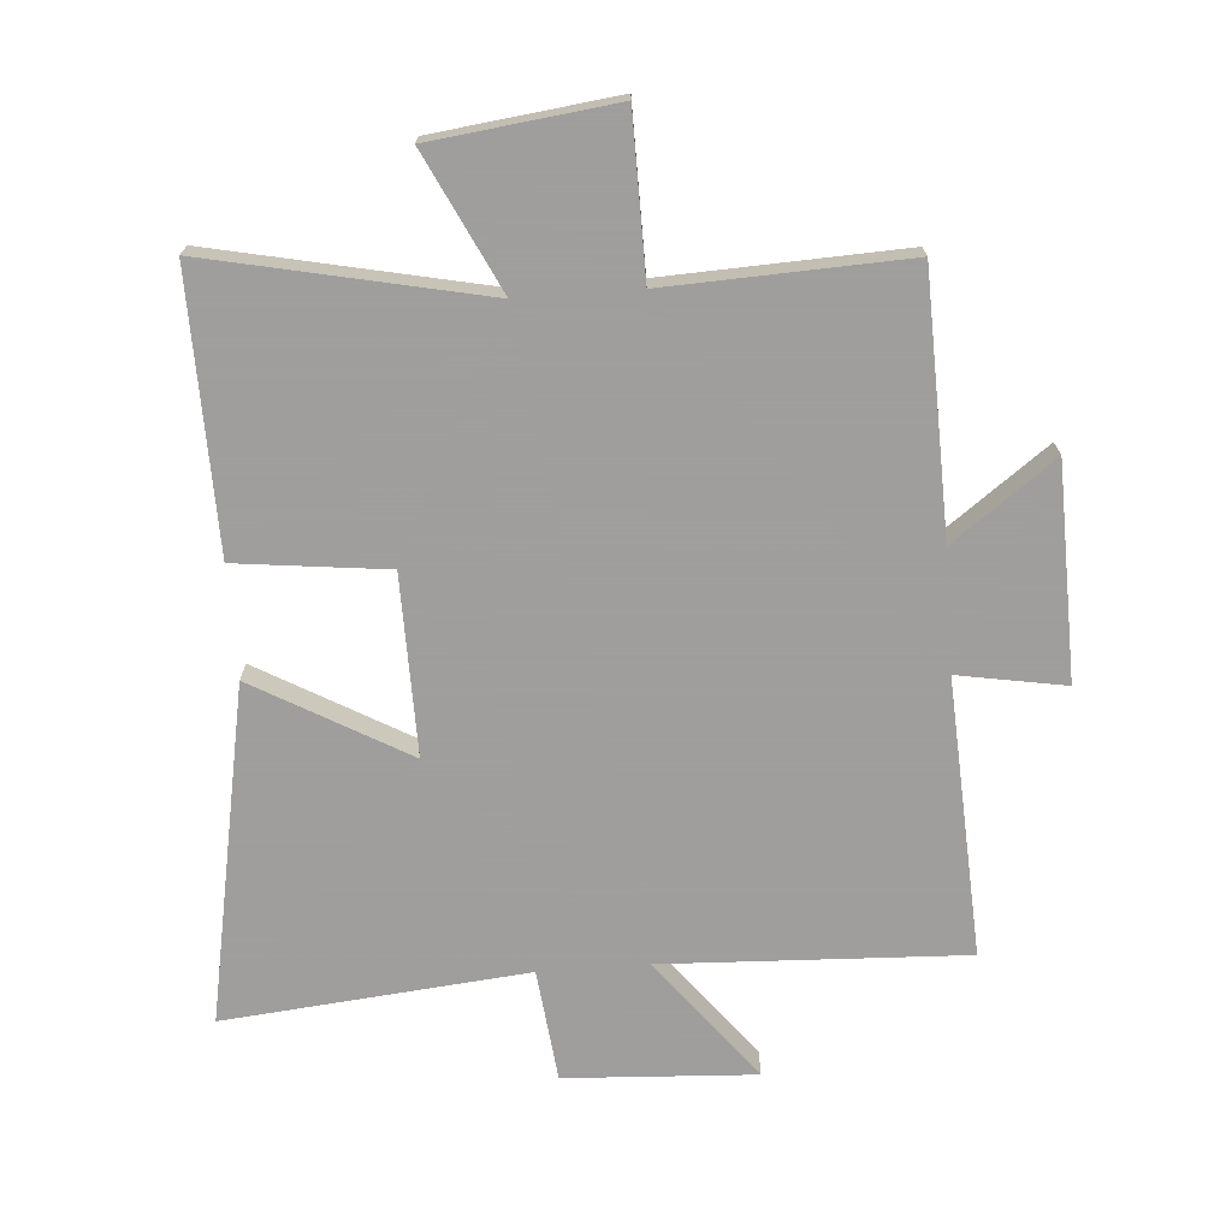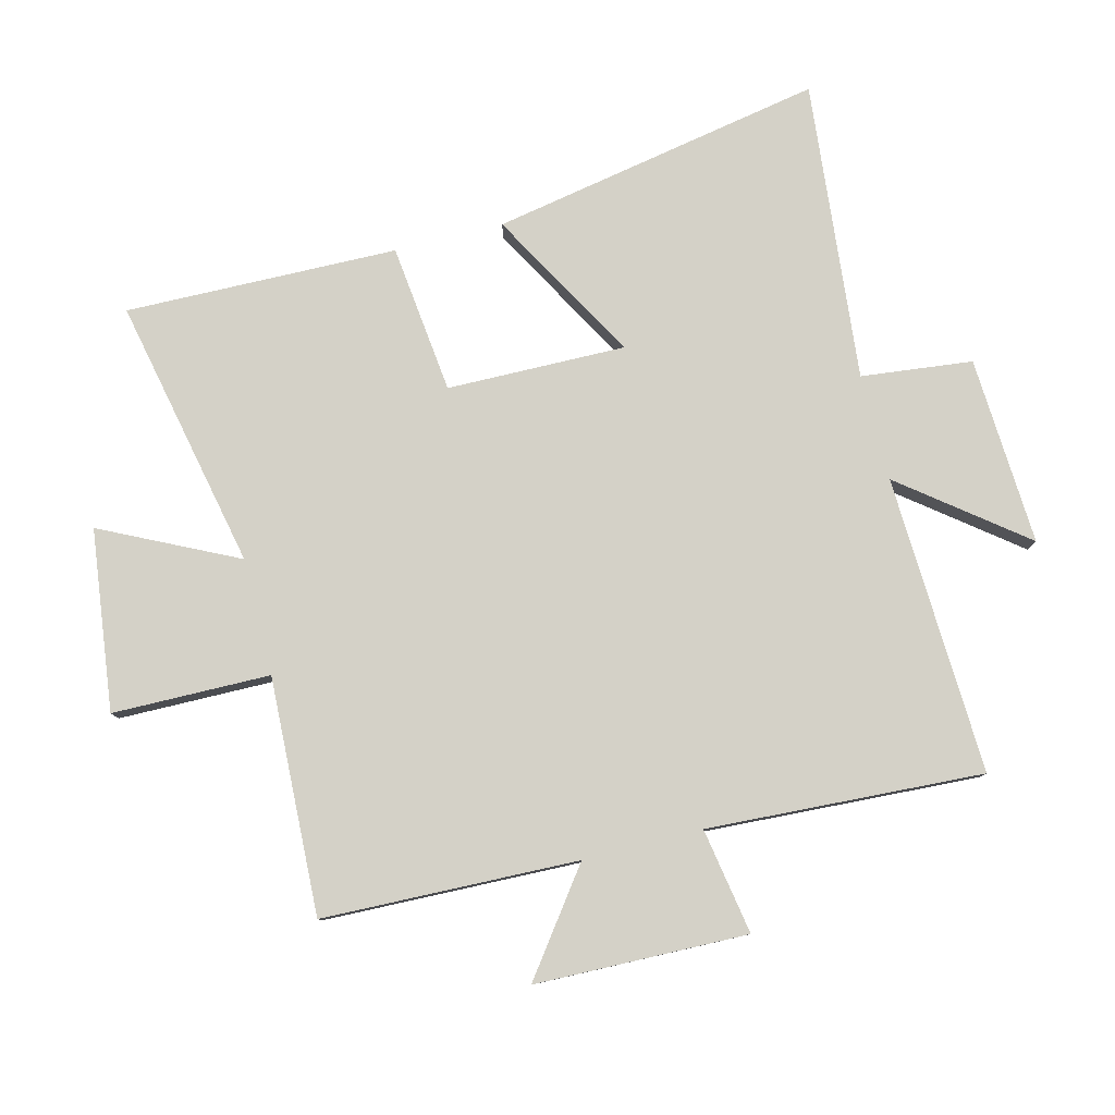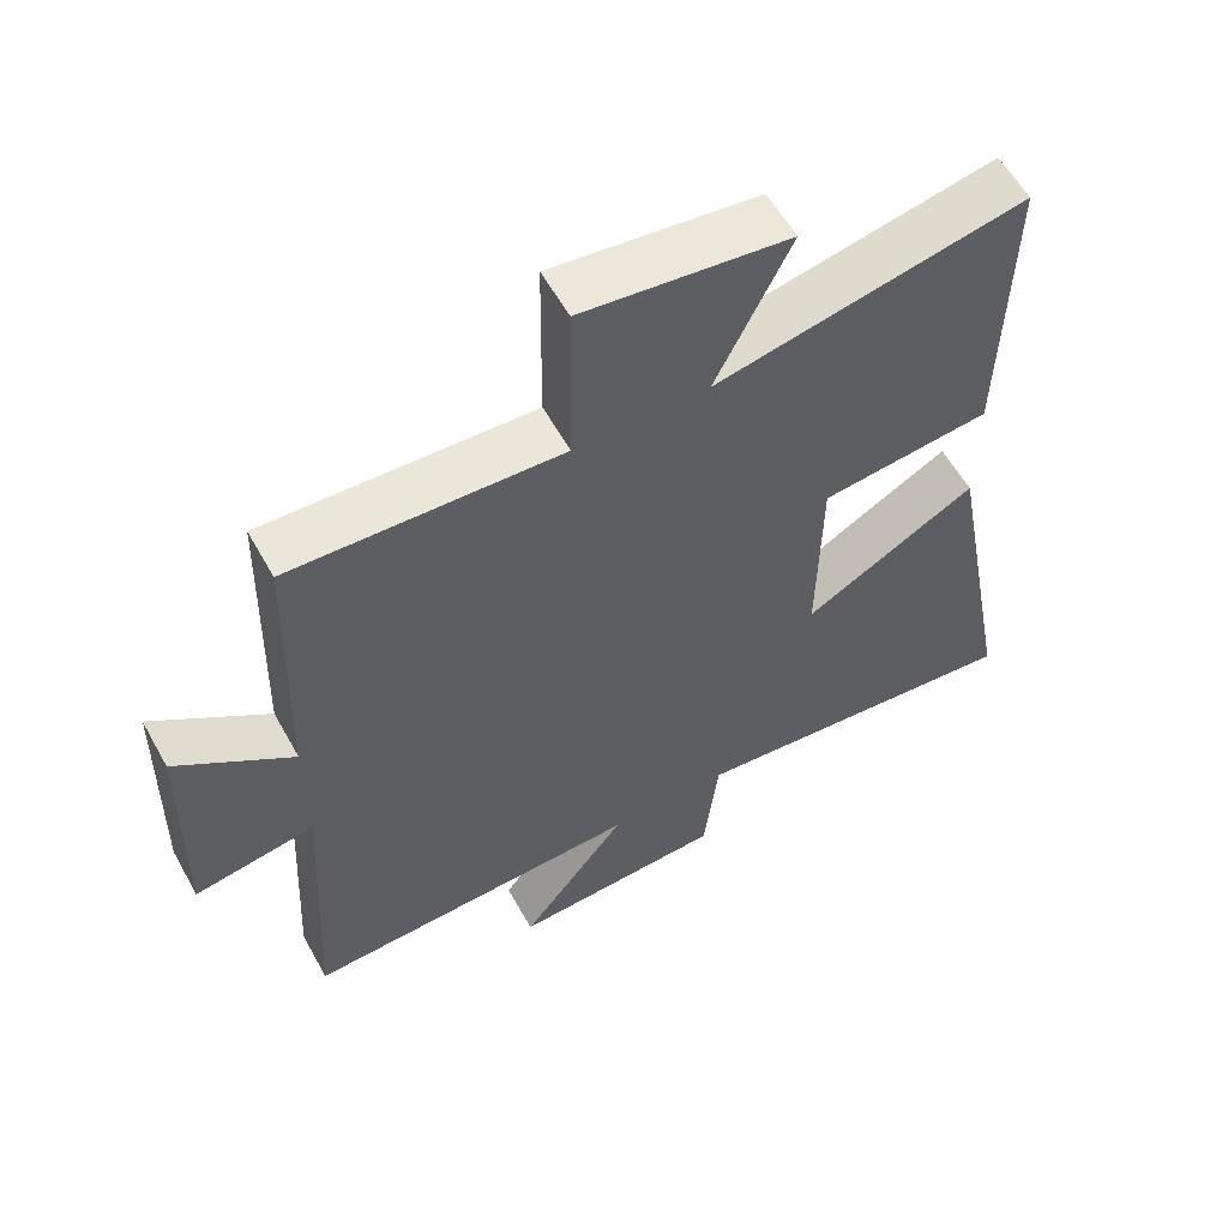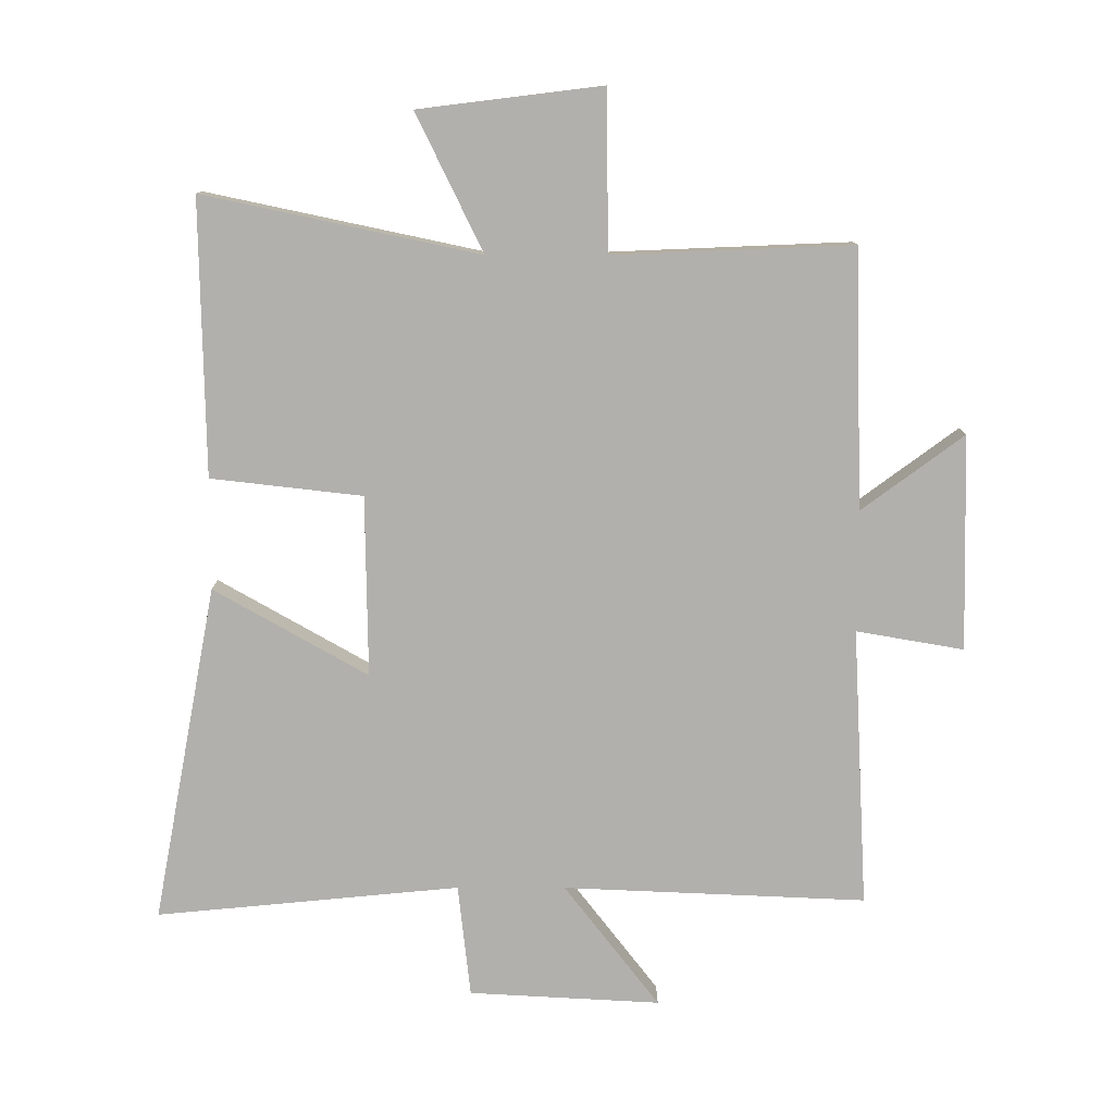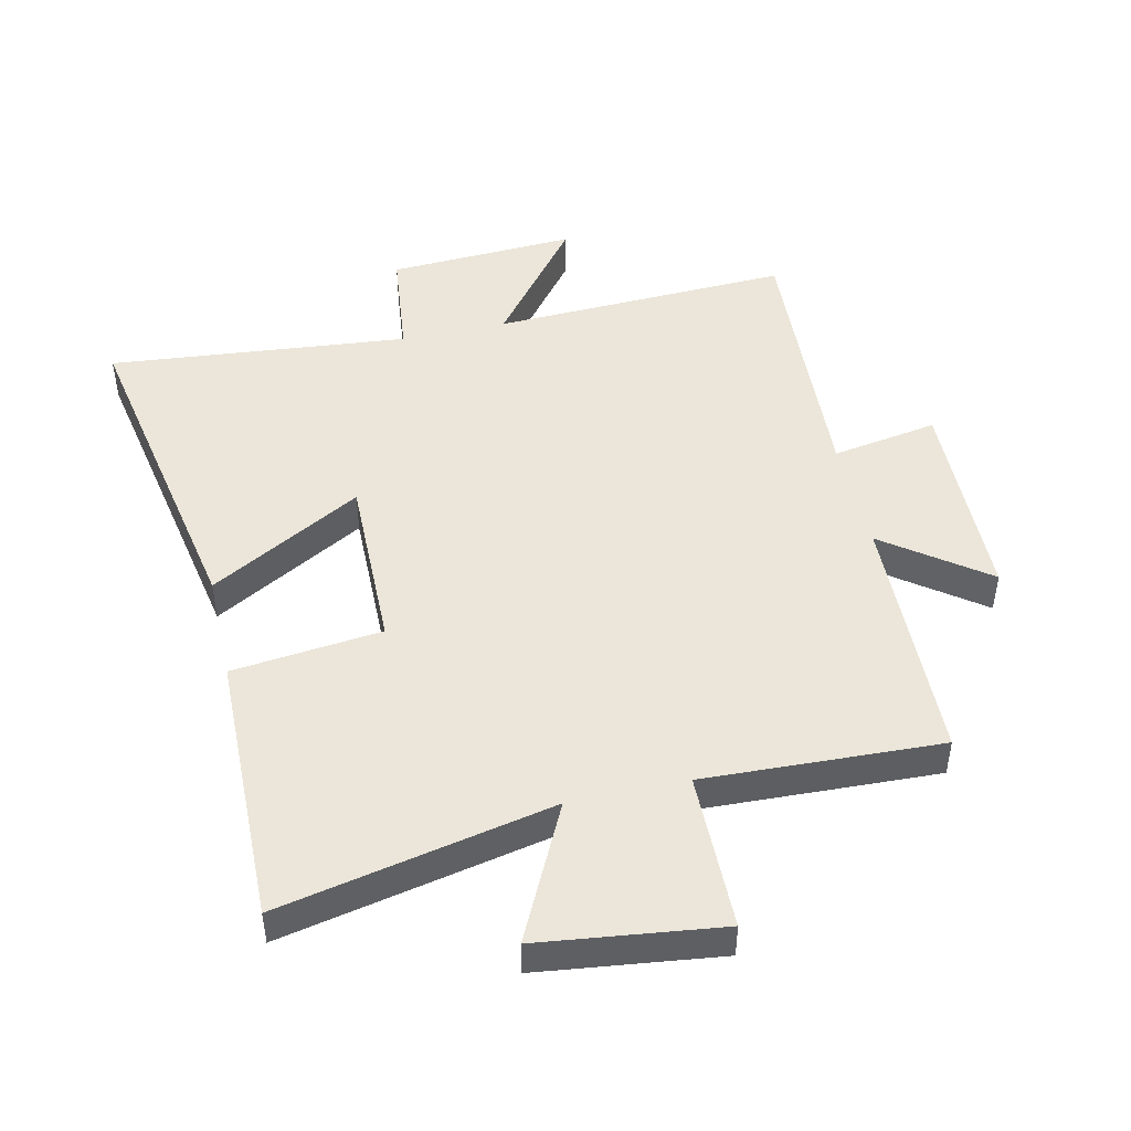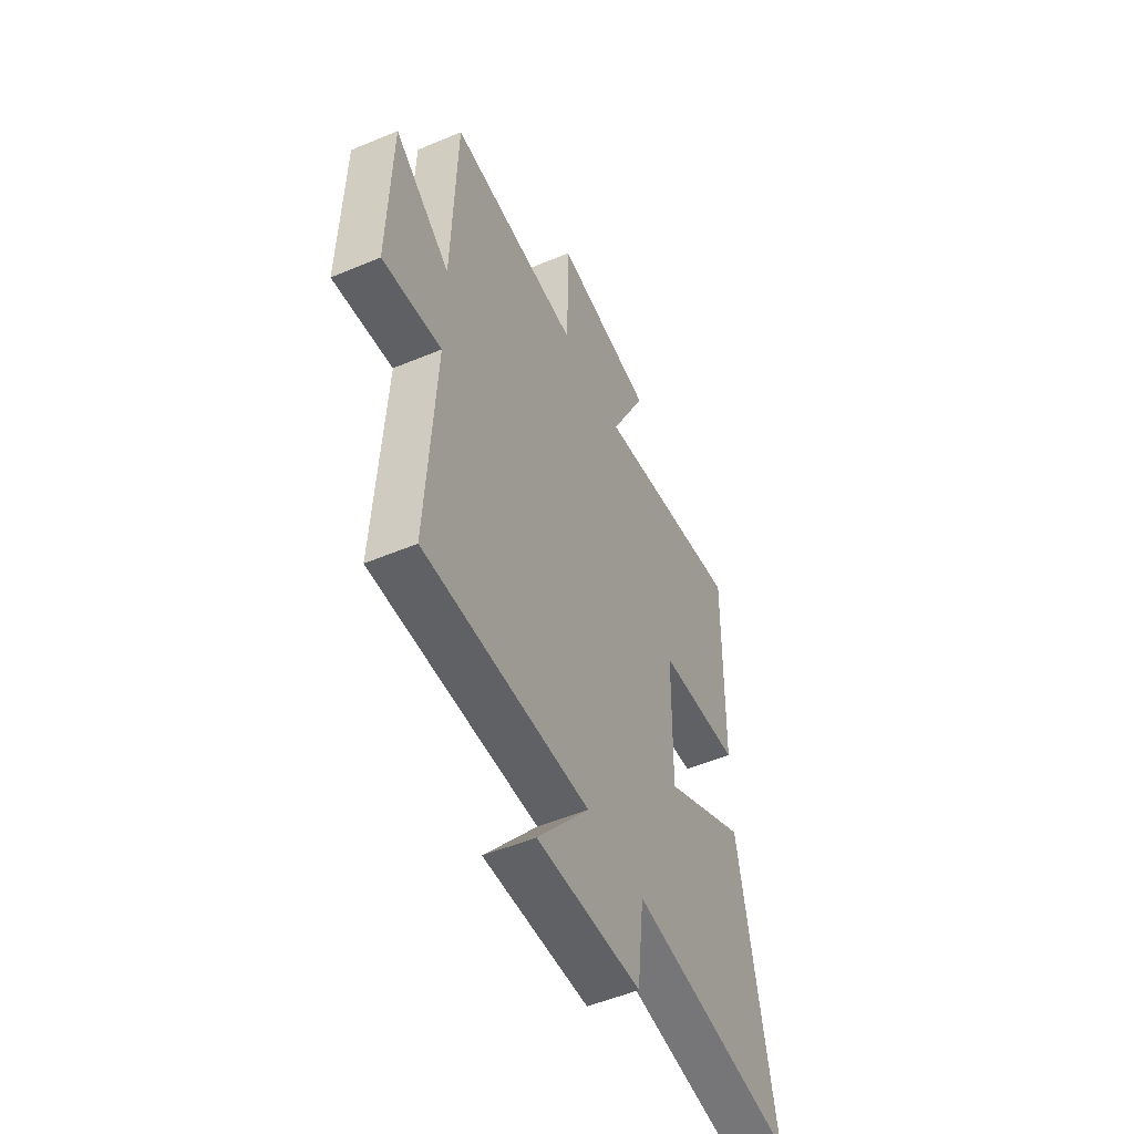
<metadata>
{"format":"obj","ext":"obj","renderer":"f3d","projection":"perspective","resolution":1024,"background":"white","views":[{"elev":-71.1,"azim":4.2,"up":"+Y"},{"elev":79.8,"azim":75.8,"up":"+Y"},{"elev":58.5,"azim":151.0,"up":"+Z"},{"elev":-78.8,"azim":-0.1,"up":"+Y"},{"elev":47.1,"azim":-12.7,"up":"+Y"},{"elev":-52.2,"azim":114.4,"up":"+Z"}]}
</metadata>
<code>
v 0.524 0.07 -0.52
v 0.048 0.07 -0.5
v 0.198 0.07 -0.693
v -0.102 0.07 -0.677
v -0.122 0.07 -0.5
v -0.599 0.07 -0.546
v -0.5 0.07 -0.016
v -0.258 0.07 -0.153
v -0.262 0.07 0.131
v -0.5 0.07 0.158
v -0.508 0.07 0.591
v -0.075 0.07 0.5
v -0.18 0.07 0.715
v 0.108 0.07 0.751
v 0.111 0.07 0.5
v 0.488 0.07 0.516
v 0.5 0.07 0.109
v 0.661 0.07 0.228
v 0.669 0.07 -0.11
v 0.5 0.07 -0.081
v 0.524 0 -0.52
v 0.048 0 -0.5
v 0.198 0 -0.693
v -0.102 0 -0.677
v -0.122 0 -0.5
v -0.599 0 -0.546
v -0.5 0 -0.016
v -0.258 0 -0.153
v -0.262 0 0.131
v -0.5 0 0.158
v -0.508 0 0.591
v -0.075 0 0.5
v -0.18 0 0.715
v 0.108 0 0.751
v 0.111 0 0.5
v 0.488 0 0.516
v 0.5 0 0.109
v 0.661 0 0.228
v 0.669 0 -0.11
v 0.5 0 -0.081
f 17 18 19 20
f 15 16 17 20
f 15 20 1 2
f 12 13 14 15
f 12 15 2
f 9 10 11 12
f 8 9 12 2
f 5 6 7 8
f 5 8 2 3
f 3 4 5
f 40 39 38 37
f 40 37 36 35
f 22 21 40 35
f 35 34 33 32
f 22 35 32
f 32 31 30 29
f 22 32 29 28
f 28 27 26 25
f 23 22 28 25
f 25 24 23
f 1 21 22 2
f 2 22 23 3
f 3 23 24 4
f 4 24 25 5
f 5 25 26 6
f 6 26 27 7
f 7 27 28 8
f 8 28 29 9
f 9 29 30 10
f 10 30 31 11
f 11 31 32 12
f 12 32 33 13
f 13 33 34 14
f 14 34 35 15
f 15 35 36 16
f 16 36 37 17
f 17 37 38 18
f 18 38 39 19
f 19 39 40 20
f 20 40 21 1

</code>
